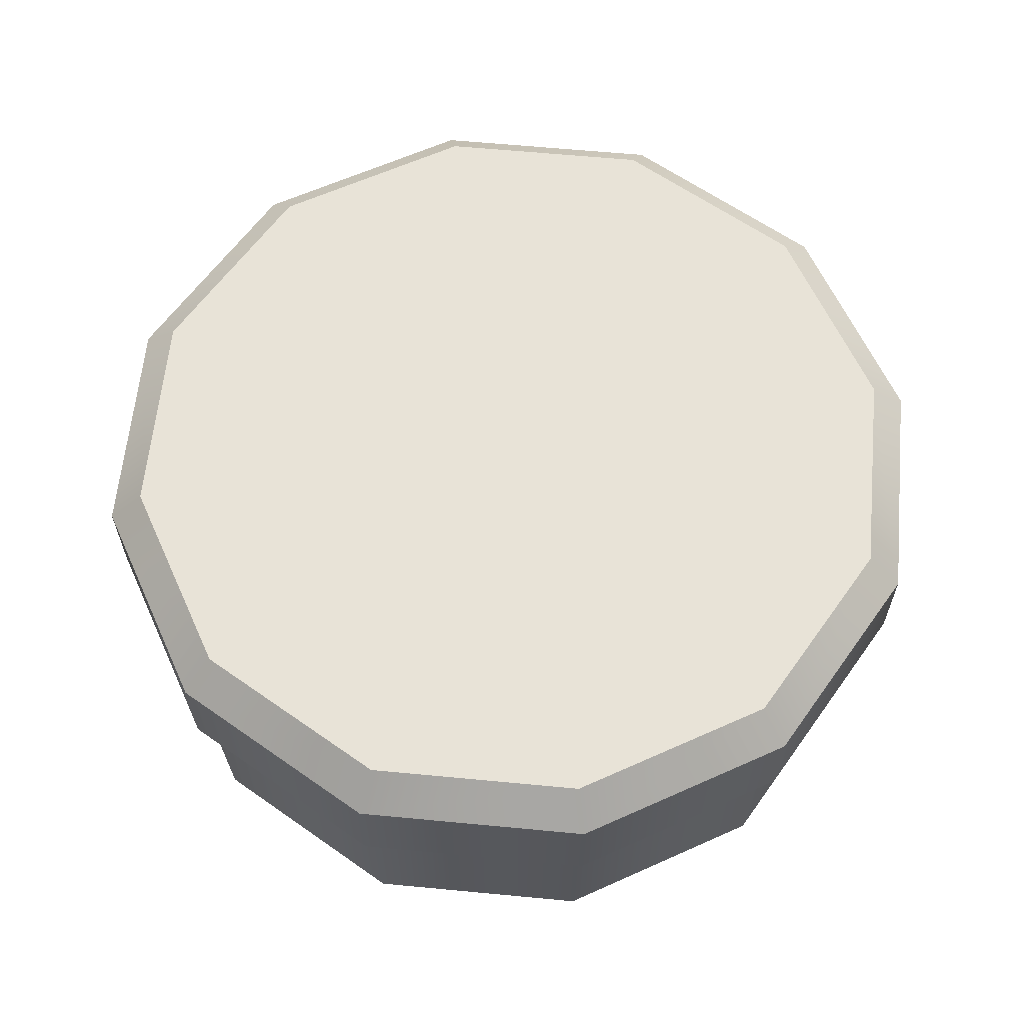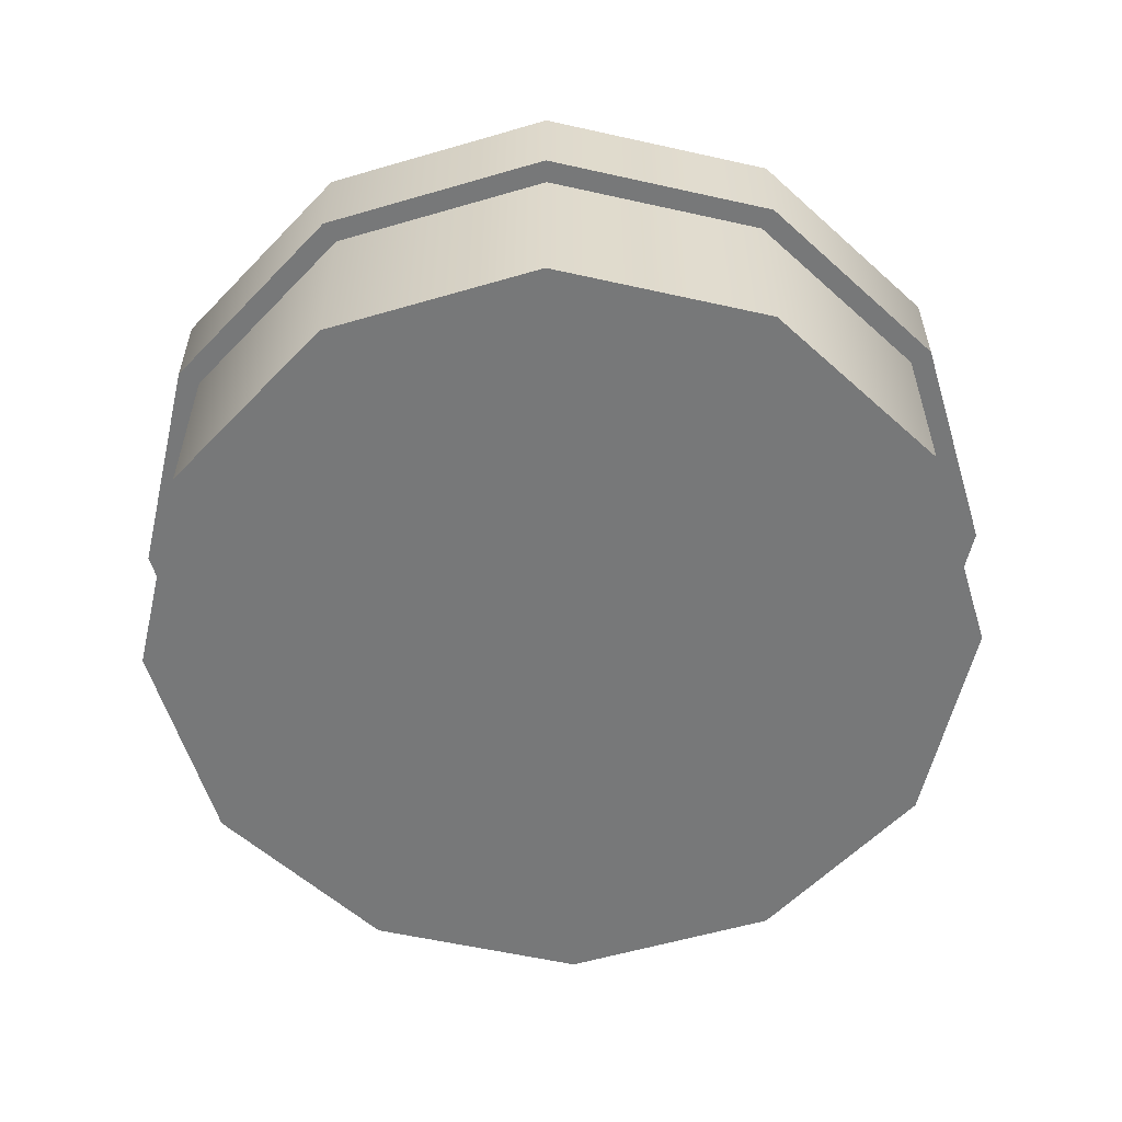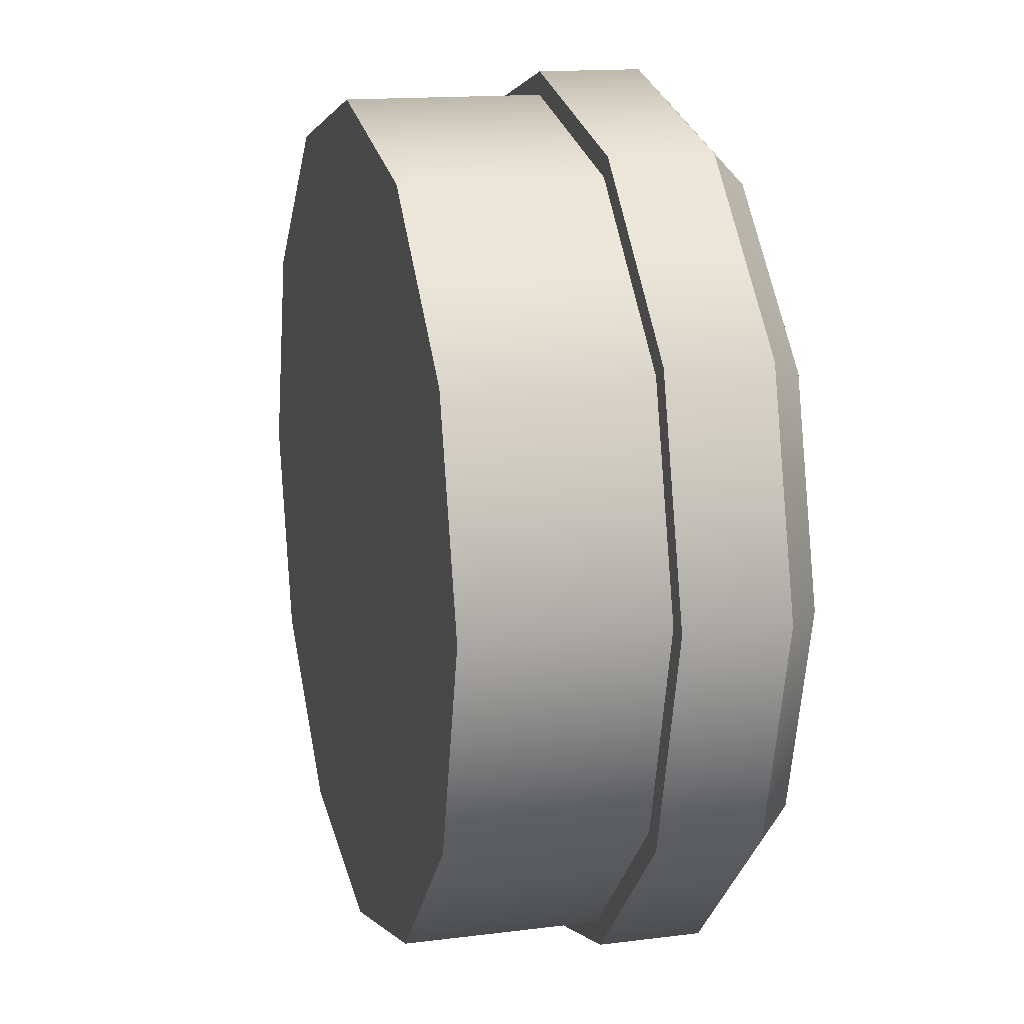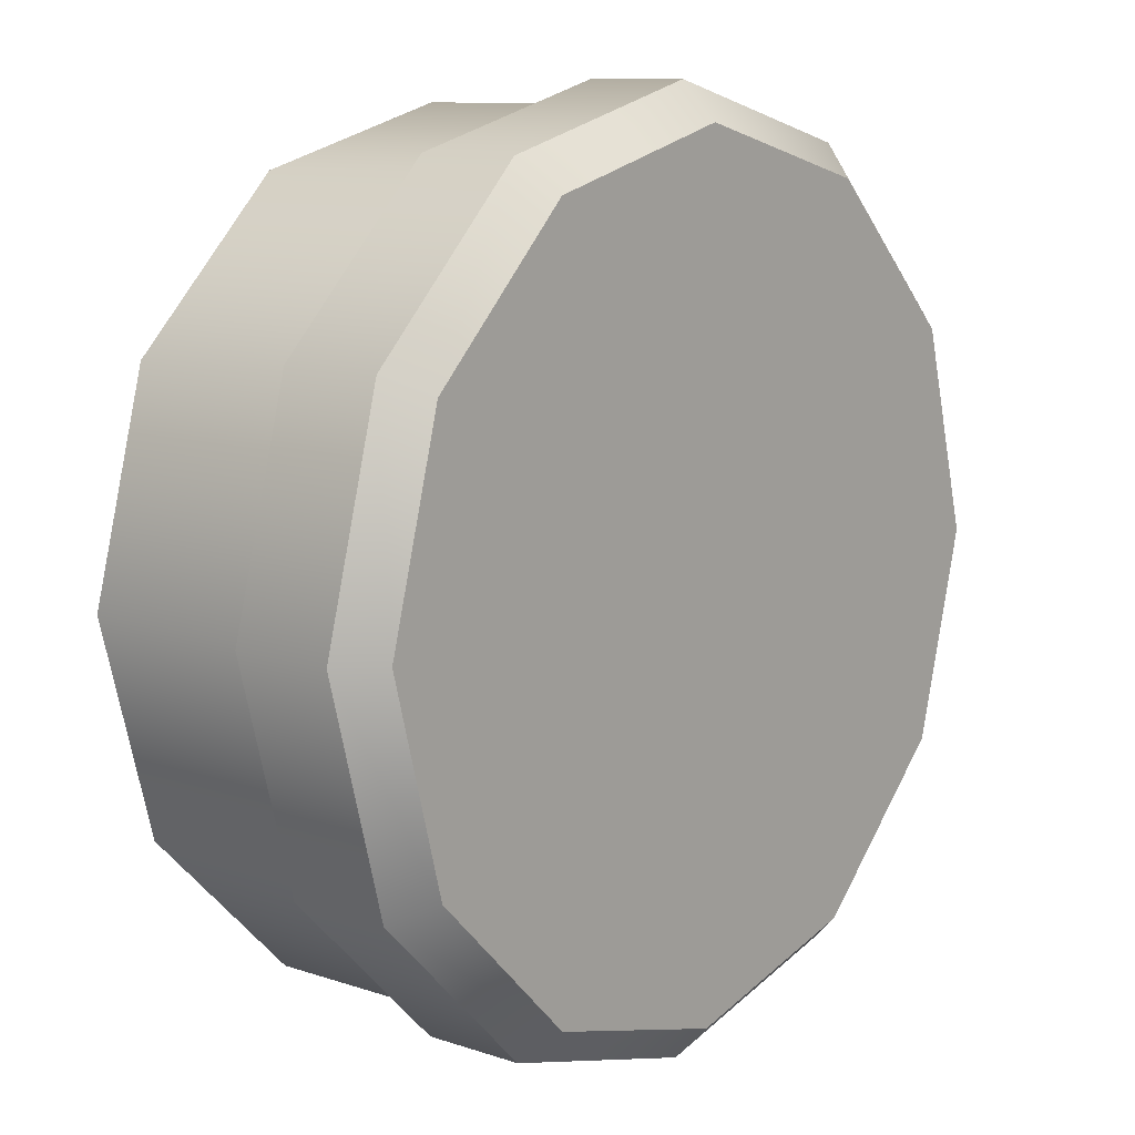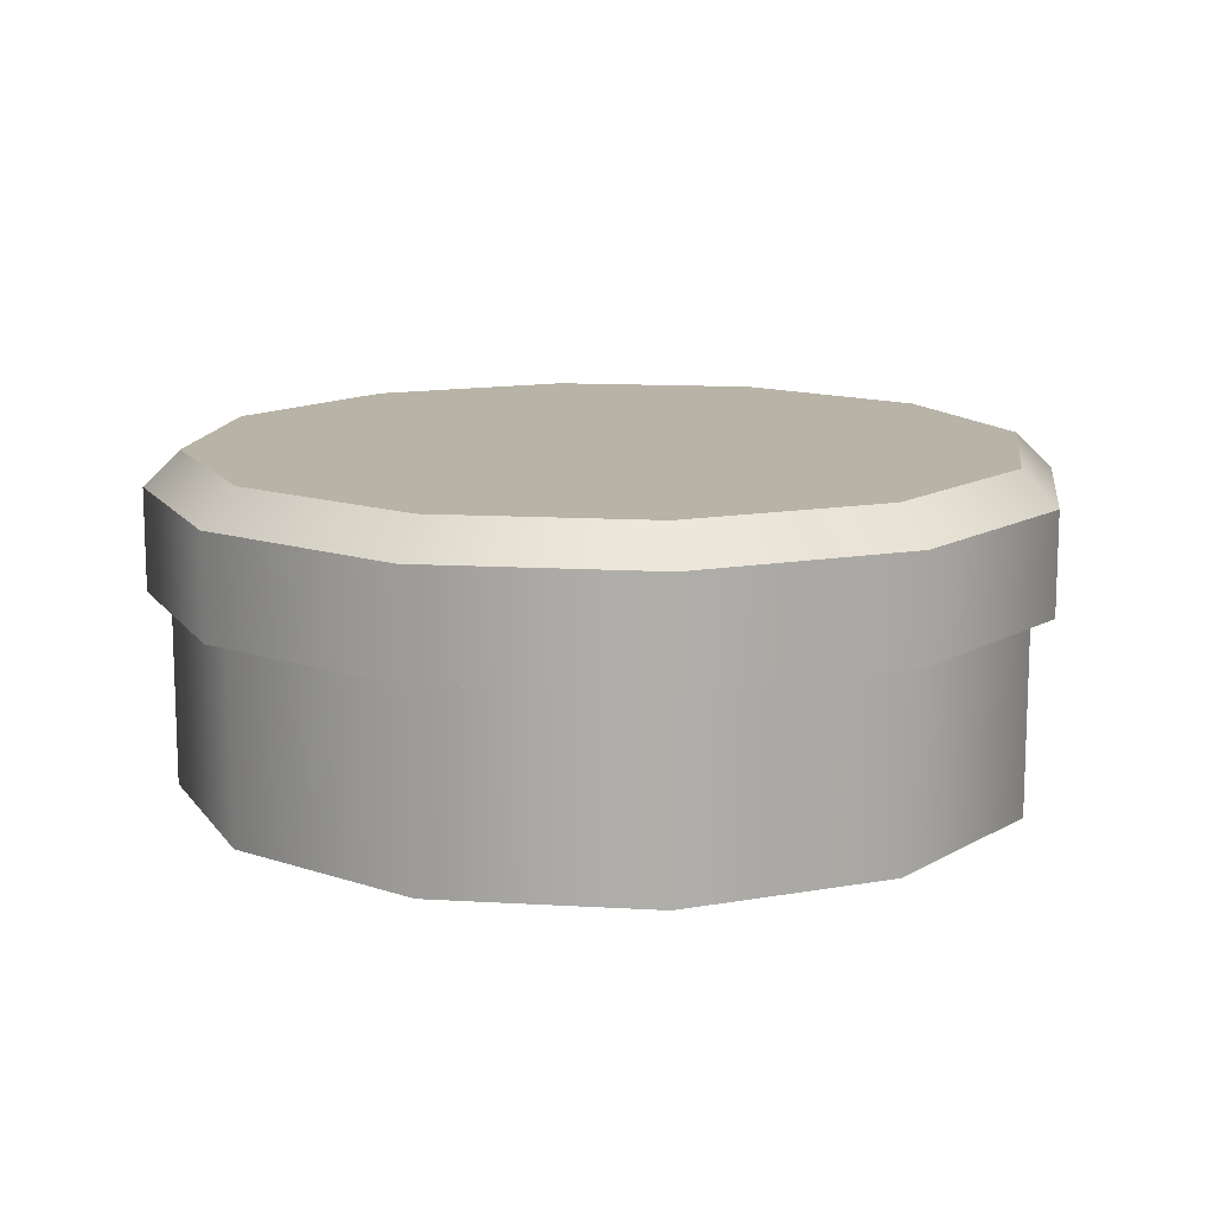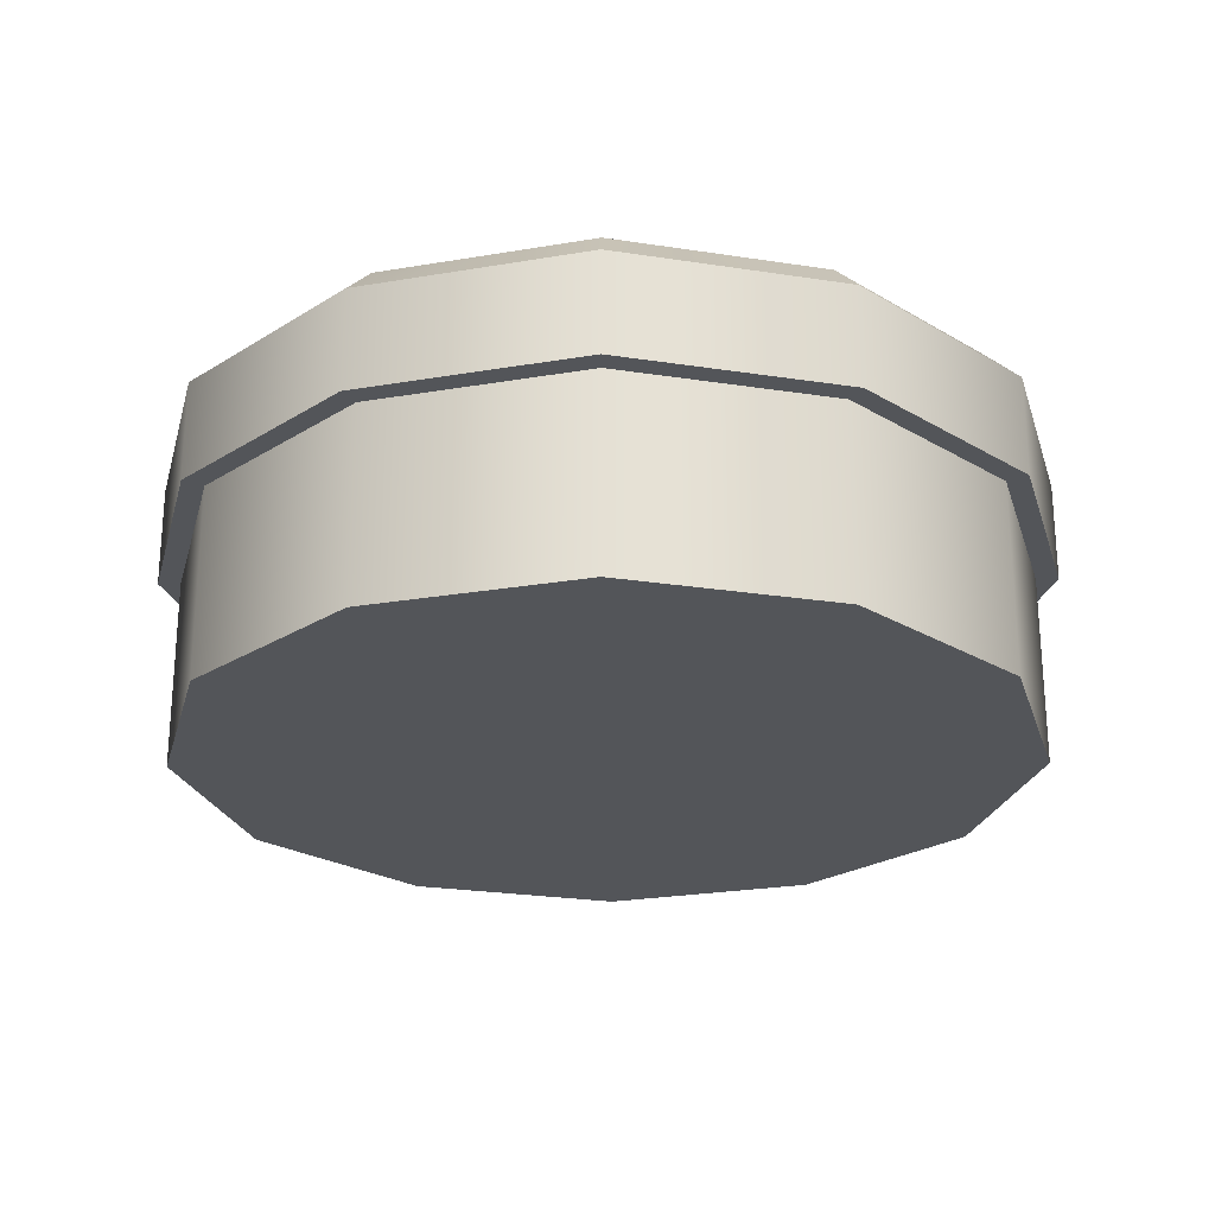
<metadata>
{"format":"obj","ext":"obj","renderer":"f3d","projection":"perspective","resolution":1024,"background":"white","views":[{"elev":62.3,"azim":80.5,"up":"+Y"},{"elev":-57.4,"azim":31.9,"up":"+Y"},{"elev":14.6,"azim":74.5,"up":"+Z"},{"elev":10.6,"azim":129.9,"up":"+Z"},{"elev":12.9,"azim":-67.3,"up":"+Y"},{"elev":-24.5,"azim":-29.3,"up":"+Y"}]}
</metadata>
<code>
g zhuanhuan_headusOBJexport2
v 0.174 -0.1362 -0.3014
v -3.166e-06 -0.1362 -0.348
v -0.174 -0.1362 -0.3014
v 0.3014 -0.1362 -0.174
v -0.3014 -0.1362 -0.174
v 0.348 -0.1362 0
v -0.348 -0.1362 0
v 0.3014 -0.1362 0.174
v -0.3014 -0.1362 0.174
v 0.174 -0.1362 0.3014
v -0.174 -0.1362 0.3014
v -3.166e-06 -0.1362 0.348
v -3.166e-06 0.02321 0.3027
v -3.166e-06 -0.08167 0.3027
v 0.1514 -0.08167 0.2622
v 0.1514 0.02321 0.2622
v 0.2622 -0.08167 0.1514
v 0.2622 0.02321 0.1514
v 0.3027 -0.08167 0
v 0.3027 0.02321 0
v -0.1514 0.02321 0.2622
v -0.1514 -0.08167 0.2622
v -0.2622 0.02321 0.1514
v -0.2622 -0.08167 0.1514
v -0.3027 0.02321 0
v -0.3027 -0.08167 0
v 0.3014 -0.1362 0.174
v 0.3014 0.02321 0.174
v 0.348 0.02321 0
v 0.348 -0.1362 0
v 0.3014 0.02321 -0.174
v 0.3014 -0.1362 -0.174
v 0.174 0.02321 -0.3014
v 0.174 -0.1362 -0.3014
v 0.174 -0.1362 0.3014
v 0.174 0.02321 0.3014
v -3.166e-06 -0.1362 0.348
v -3.166e-06 0.02321 0.348
v -0.174 -0.1362 0.3014
v -0.174 0.02321 0.3014
v -0.3014 -0.1362 0.174
v -0.3014 0.02321 0.174
v -0.348 -0.1362 0
v -0.348 0.02321 0
v -0.3014 -0.1362 -0.174
v -0.3014 0.02321 -0.174
v -0.174 -0.1362 -0.3014
v -0.174 0.02321 -0.3014
v -3.166e-06 -0.1362 -0.348
v -3.166e-06 0.02321 -0.348
v -0.174 0.02321 -0.3014
v -0.174 -0.1362 -0.3014
v 0.174 -0.1362 -0.3014
v 0.174 0.02321 -0.3014
v -0.1514 0.02321 -0.2622
v -0.174 0.02321 -0.3014
v -3.166e-06 0.02321 -0.348
v -3.166e-06 0.02321 -0.3027
v -0.2622 0.02321 -0.1514
v -0.3014 0.02321 -0.174
v -0.3027 0.02321 0
v -0.348 0.02321 0
v -0.2622 0.02321 0.1514
v -0.3014 0.02321 0.174
v -0.1514 0.02321 0.2622
v -0.174 0.02321 0.3014
v -3.166e-06 0.02321 0.3027
v -3.166e-06 0.02321 0.348
v 0.1514 0.02321 0.2622
v 0.174 0.02321 0.3014
v 0.2622 0.02321 0.1514
v 0.3014 0.02321 0.174
v 0.3027 0.02321 0
v 0.348 0.02321 0
v 0.2622 0.02321 -0.1514
v 0.3014 0.02321 -0.174
v 0.1514 0.02321 -0.2622
v 0.174 0.02321 -0.3014
v 0.2622 0.02321 -0.1514
v 0.2622 -0.08167 -0.1514
v 0.1514 -0.08167 -0.2622
v 0.1514 0.02321 -0.2622
v -3.166e-06 -0.08167 -0.3027
v -3.166e-06 0.02321 -0.3027
v -0.1514 -0.08167 -0.2622
v -0.1514 0.02321 -0.2622
v -0.2622 -0.08167 -0.1514
v -0.2622 0.02321 -0.1514
v -0.3027 -0.08167 0
v -0.3027 0.02321 0
v 0.3027 0.02321 0
v 0.3027 -0.08167 0
v -0.173 0.02321 -0.2996
v -3.166e-06 0.02321 -0.3459
v -3.166e-06 0.02321 -0.3668
v -0.1834 0.02321 -0.3177
v -0.2996 0.02321 -0.173
v -0.3176 0.02321 -0.1834
v -0.3459 0.02321 0
v -0.3668 0.02321 0
v -0.2996 0.02321 0.173
v -0.3176 0.02321 0.1834
v -0.173 0.02321 0.2996
v -0.1834 0.02321 0.3177
v -3.166e-06 0.02321 0.3459
v -3.166e-06 0.02321 0.3668
v 0.173 0.02321 0.2996
v 0.1834 0.02321 0.3177
v 0.2996 0.02321 0.173
v 0.3177 0.02321 0.1834
v 0.3459 0.02321 0
v 0.3668 0.02321 0
v 0.2996 0.02321 -0.173
v 0.3177 0.02321 -0.1834
v 0.173 0.02321 -0.2996
v 0.1834 0.02321 -0.3177
v 0.173 0.1115 -0.2996
v -3.166e-06 0.1115 -0.3459
v -0.173 0.1115 -0.2996
v 0.2996 0.1115 -0.173
v -0.2996 0.1115 -0.173
v 0.3459 0.1115 0
v -0.3459 0.1115 0
v 0.2996 0.1115 0.173
v -0.2996 0.1115 0.173
v 0.173 0.1115 0.2996
v -0.173 0.1115 0.2996
v -3.166e-06 0.1115 0.3459
v -3.166e-06 0.02321 0.3668
v -3.166e-06 0.1073 0.3668
v 0.1834 0.1073 0.3177
v 0.1834 0.02321 0.3177
v 0.3177 0.1073 0.1834
v 0.3177 0.02321 0.1834
v 0.3668 0.1073 0
v 0.3668 0.02321 0
v 0.3177 0.1073 -0.1834
v 0.3177 0.02321 -0.1834
v 0.1834 0.1073 -0.3177
v 0.1834 0.02321 -0.3177
v -0.1834 0.02321 0.3177
v -0.1834 0.1073 0.3177
v -0.3176 0.02321 0.1834
v -0.3176 0.1073 0.1834
v -0.3668 0.02321 0
v -0.3668 0.1073 0
v -0.3176 0.02321 -0.1834
v -0.3176 0.1073 -0.1834
v 0.3459 0.02321 0
v 0.3459 0.1115 0
v 0.2996 0.1115 0.173
v 0.2996 0.02321 0.173
v 0.2996 0.02321 -0.173
v 0.2996 0.1115 -0.173
v 0.173 0.02321 -0.2996
v 0.173 0.1115 -0.2996
v -3.166e-06 0.02321 -0.3459
v -3.166e-06 0.1115 -0.3459
v 0.173 0.1115 0.2996
v 0.173 0.02321 0.2996
v -0.173 0.02321 -0.2996
v -0.173 0.1115 -0.2996
v -0.2996 0.02321 -0.173
v -0.2996 0.1115 -0.173
v -0.3459 0.02321 0
v -0.3459 0.1115 0
v -0.2996 0.02321 0.173
v -0.2996 0.1115 0.173
v -0.173 0.02321 0.2996
v -0.173 0.1115 0.2996
v 0.1834 0.02321 -0.3177
v 0.1834 0.1073 -0.3177
v -3.166e-06 0.1073 -0.3668
v -3.166e-06 0.02321 -0.3668
v -0.1834 0.1073 -0.3177
v -0.1834 0.02321 -0.3177
v -0.3176 0.1073 -0.1834
v -0.3176 0.02321 -0.1834
v -3.166e-06 0.02321 0.3459
v -3.166e-06 0.1115 0.3459
v -0.173 0.1115 0.2996
v -0.173 0.02321 0.2996
v 0.173 0.02321 0.2996
v 0.173 0.1115 0.2996
v -0.1684 0.1362 -0.2917
v -0.1834 0.1073 -0.3177
v -3.166e-06 0.1073 -0.3668
v -3.166e-06 0.1362 -0.3368
v -0.2917 0.1362 -0.1684
v -0.3176 0.1073 -0.1834
v 0.1834 0.1073 -0.3177
v 0.1684 0.1362 -0.2917
v -0.3368 0.1362 0
v -0.3668 0.1073 0
v -0.3176 0.1073 -0.1834
v -0.2917 0.1362 -0.1684
v -0.2917 0.1362 0.1684
v -0.3176 0.1073 0.1834
v -0.1684 0.1362 0.2917
v -0.1834 0.1073 0.3177
v -0.3176 0.1073 0.1834
v -0.2917 0.1362 0.1684
v -3.166e-06 0.1362 0.3368
v -3.166e-06 0.1073 0.3668
v 0.1684 0.1362 0.2917
v 0.1834 0.1073 0.3177
v 0.2917 0.1362 0.1684
v 0.3177 0.1073 0.1834
v 0.1834 0.1073 0.3177
v 0.1684 0.1362 0.2917
v 0.3368 0.1362 0
v 0.3668 0.1073 0
v 0.3177 0.1073 0.1834
v 0.2917 0.1362 0.1684
v 0.2917 0.1362 -0.1684
v 0.3177 0.1073 -0.1834
v 0.1684 0.1362 -0.2917
v 0.1834 0.1073 -0.3177
v 0.3177 0.1073 -0.1834
v 0.2917 0.1362 -0.1684
v -0.1684 0.1362 -0.2917
v -3.166e-06 0.1362 -0.3368
v 0.1684 0.1362 -0.2917
v -0.2917 0.1362 -0.1684
v 0.2917 0.1362 -0.1684
v -0.3368 0.1362 0
v 0.3368 0.1362 0
v -0.2917 0.1362 0.1684
v 0.2917 0.1362 0.1684
v -0.1684 0.1362 0.2917
v 0.1684 0.1362 0.2917
v -3.166e-06 0.1362 0.3368
g zhuanhuan_headusOBJexport2_0
f 3 2 1
f 1 4 3
f 4 5 3
f 4 6 5
f 6 7 5
f 6 8 7
f 8 9 7
f 8 10 9
f 10 11 9
f 10 12 11
f 15 14 13
f 16 15 13
f 17 15 16
f 18 17 16
f 19 17 18
f 20 19 18
f 13 14 21
f 14 22 21
f 21 22 23
f 22 24 23
f 23 24 25
f 24 26 25
f 29 28 27
f 30 29 27
f 31 29 30
f 32 31 30
f 33 31 32
f 34 33 32
f 27 28 35
f 28 36 35
f 35 36 37
f 36 38 37
f 37 38 39
f 38 40 39
f 39 40 41
f 40 42 41
f 41 42 43
f 42 44 43
f 43 44 45
f 44 46 45
f 45 46 47
f 46 48 47
f 51 50 49
f 52 51 49
f 49 50 53
f 50 54 53
f 57 56 55
f 58 57 55
f 55 56 59
f 56 60 59
f 59 60 61
f 60 62 61
f 61 62 63
f 62 64 63
f 63 64 65
f 64 66 65
f 65 66 67
f 66 68 67
f 67 68 69
f 68 70 69
f 69 70 71
f 70 72 71
f 71 72 73
f 72 74 73
f 73 74 75
f 74 76 75
f 75 76 77
f 76 78 77
f 77 78 58
f 78 57 58
f 81 80 79
f 82 81 79
f 83 81 82
f 84 83 82
f 85 83 84
f 86 85 84
f 87 85 86
f 88 87 86
f 89 87 88
f 90 89 88
f 79 80 91
f 80 92 91
f 95 94 93
f 96 95 93
f 96 93 97
f 98 96 97
f 98 97 99
f 100 98 99
f 100 99 101
f 102 100 101
f 102 101 103
f 104 102 103
f 104 103 105
f 106 104 105
f 106 105 107
f 108 106 107
f 108 107 109
f 110 108 109
f 110 109 111
f 112 110 111
f 112 111 113
f 114 112 113
f 114 113 115
f 116 114 115
f 116 115 94
f 95 116 94
f 119 118 117
f 117 120 119
f 120 121 119
f 120 122 121
f 122 123 121
f 122 124 123
f 124 125 123
f 124 126 125
f 126 127 125
f 126 128 127
f 131 130 129
f 132 131 129
f 133 131 132
f 134 133 132
f 135 133 134
f 136 135 134
f 137 135 136
f 138 137 136
f 139 137 138
f 140 139 138
f 129 130 141
f 130 142 141
f 141 142 143
f 142 144 143
f 143 144 145
f 144 146 145
f 145 146 147
f 146 148 147
f 151 150 149
f 152 151 149
f 149 150 153
f 150 154 153
f 153 154 155
f 154 156 155
f 155 156 157
f 156 158 157
f 159 151 152
f 160 159 152
f 157 158 161
f 158 162 161
f 161 162 163
f 162 164 163
f 163 164 165
f 164 166 165
f 165 166 167
f 166 168 167
f 167 168 169
f 168 170 169
f 173 172 171
f 174 173 171
f 175 173 174
f 176 175 174
f 177 175 176
f 178 177 176
f 181 180 179
f 182 181 179
f 179 180 183
f 180 184 183
f 187 186 185
f 188 187 185
f 185 186 189
f 186 190 189
f 191 187 188
f 192 191 188
f 195 194 193
f 196 195 193
f 193 194 197
f 194 198 197
f 201 200 199
f 202 201 199
f 199 200 203
f 200 204 203
f 203 204 205
f 204 206 205
f 209 208 207
f 210 209 207
f 213 212 211
f 214 213 211
f 211 212 215
f 212 216 215
f 219 218 217
f 220 219 217
f 223 222 221
f 221 224 223
f 224 225 223
f 224 226 225
f 226 227 225
f 226 228 227
f 228 229 227
f 228 230 229
f 230 231 229
f 230 232 231

</code>
